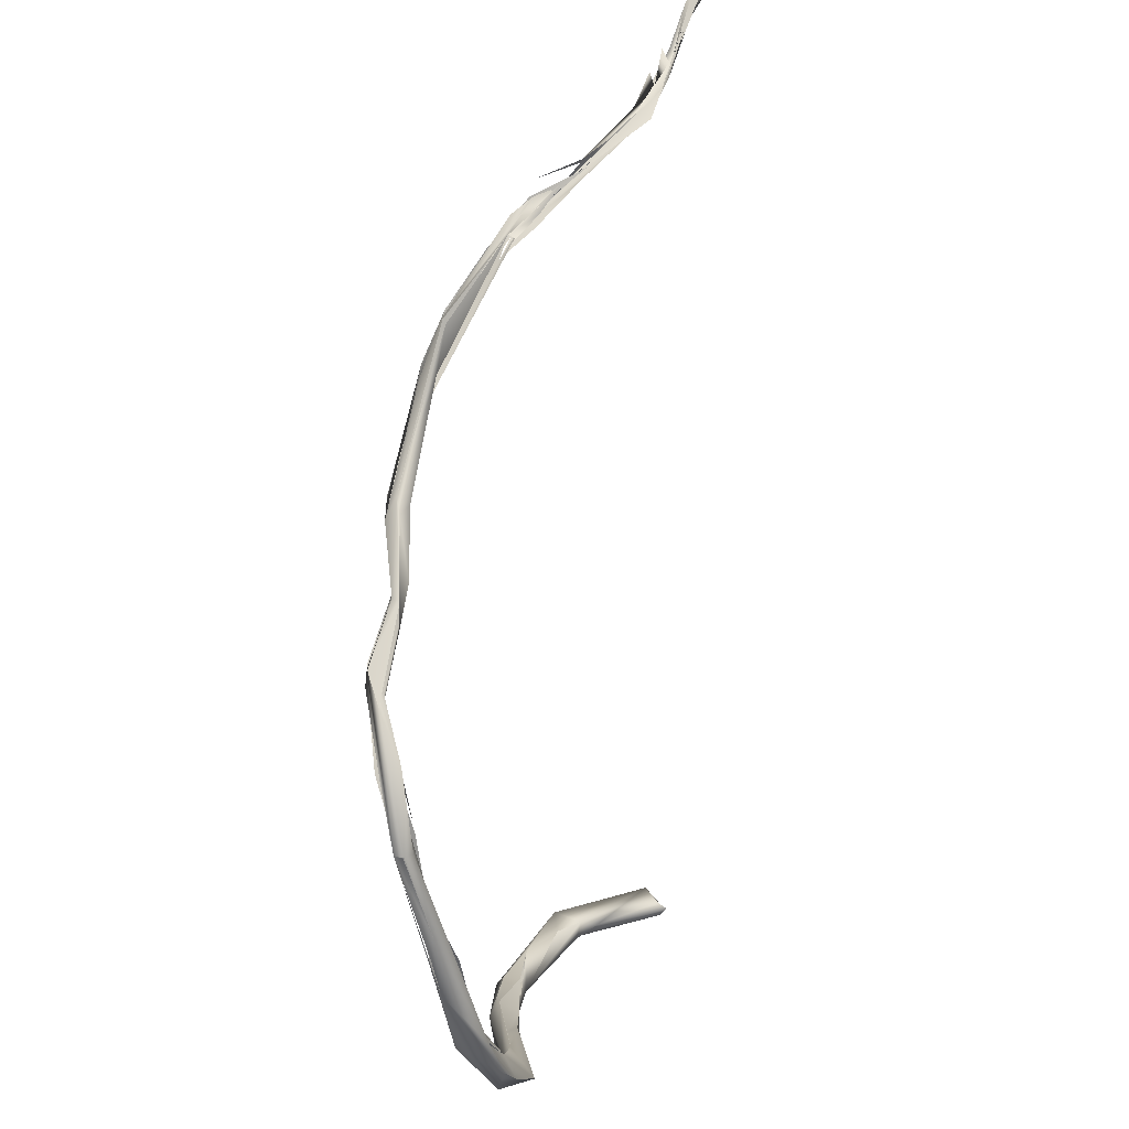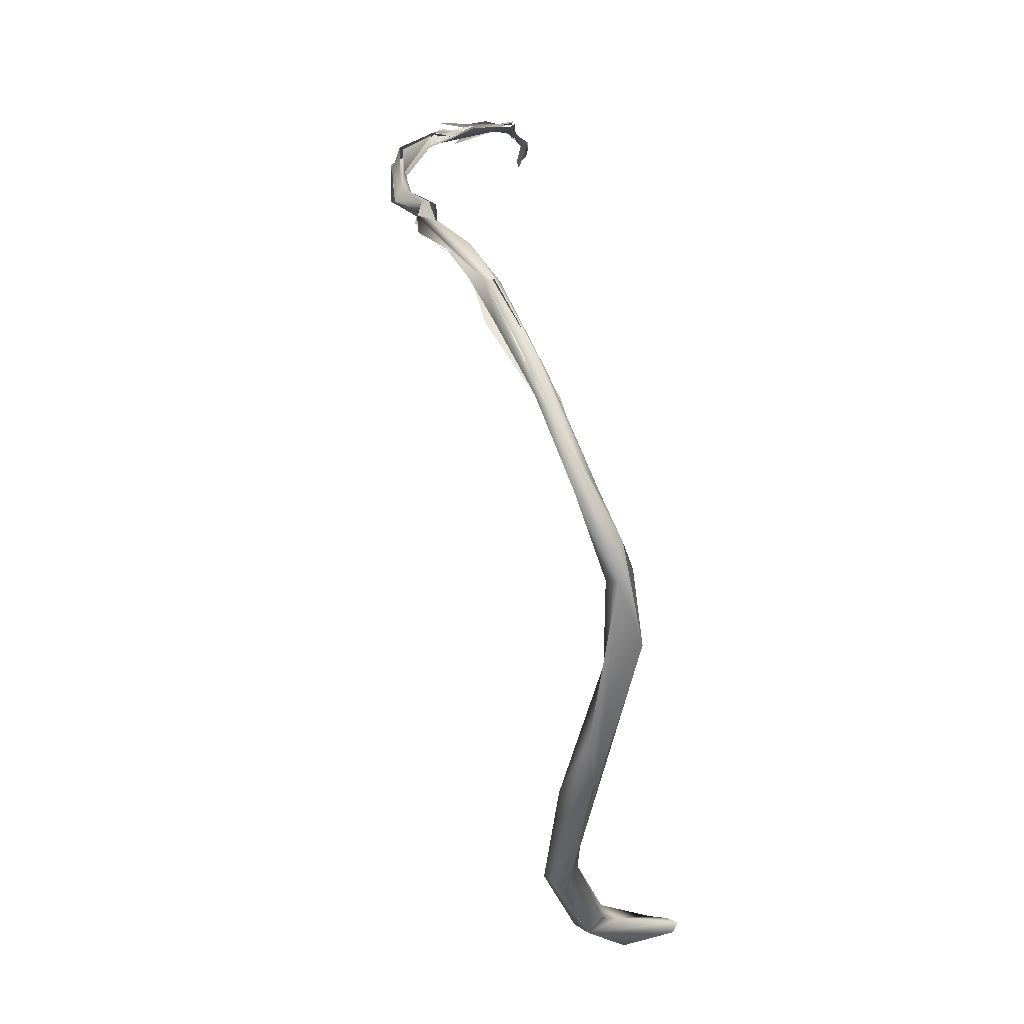
<metadata>
{"format":"obj","ext":"obj","renderer":"f3d","projection":"perspective","resolution":1024,"background":"white","views":[{"elev":67.2,"azim":-179.2,"up":"+Z"},{"elev":14.0,"azim":164.6,"up":"+Z"}]}
</metadata>
<code>
o FJ3514.obj_grp1.2120
v 0.02056 -0.926 5.481
v 0.01941 -0.9264 5.483
v 0.01878 -0.9201 5.487
v 0.01946 -0.926 5.481
v 0.02066 -0.9276 5.483
v 0.02189 -0.926 5.481
v 0.02066 -0.9276 5.483
v 0.01893 -0.9254 5.481
v 0.01886 -0.9158 5.487
v 0.01756 -0.9164 5.491
v 0.01884 -0.9157 5.487
v 0.02271 -0.899 5.497
v 0.01788 -0.9195 5.492
v 0.02066 -0.9276 5.483
v 0.02125 -0.9253 5.478
v 0.02264 -0.9259 5.482
v 0.02372 -0.9081 5.494
v 0.0226 -0.9049 5.49
v 0.02687 -0.8902 5.498
v 0.02049 -0.9073 5.491
v 0.02267 -0.905 5.491
v 0.02789 -0.8942 5.498
v 0.0266 -0.899 5.497
v 0.02656 -0.8956 5.499
v 0.02878 -0.8956 5.497
v 0.0407 -0.8663 5.507
v 0.04202 -0.8675 5.506
v 0.04491 -0.8595 5.508
v 0.0279 -0.8938 5.497
v 0.04454 -0.8526 5.507
v 0.04469 -0.8607 5.509
v 0.03559 -0.8835 5.5
v 0.04485 -0.8573 5.504
v 0.03559 -0.8835 5.5
v 0.04695 -0.8605 5.508
v 0.04692 -0.8605 5.508
v 0.03195 -0.8807 5.5
v 0.04383 -0.863 5.504
v 0.03643 -0.8771 5.504
v 0.04507 -0.8594 5.51
v 0.05499 -0.8175 5.512
v 0.05258 -0.8263 5.516
v 0.0571 -0.8103 5.517
v 0.05508 -0.83 5.513
v 0.05556 -0.811 5.517
v 0.05266 -0.8297 5.509
v 0.0638 -0.792 5.517
v 0.04752 -0.5313 5.114
v 0.05421 -0.5403 5.112
v 0.04855 -0.533 5.114
v 0.05097 -0.5294 5.114
v 0.04502 -0.5313 5.108
v 0.04232 -0.5283 5.112
v 0.04591 -0.5259 5.108
v 0.07601 -0.5187 5.107
v 0.09938 -0.5072 5.122
v 0.08147 -0.5151 5.125
v 0.05495 -0.8218 5.515
v 0.05836 -0.8044 5.519
v 0.0584 -0.8293 5.515
v 0.06355 -0.7883 5.52
v 0.06439 -0.8096 5.513
v 0.06409 -0.8174 5.514
v 0.06192 -0.8077 5.517
v 0.07194 -0.7902 5.519
v 0.07639 -0.7827 5.515
v 0.08391 -0.5307 5.115
v 0.07578 -0.5262 5.108
v 0.1041 -0.7532 5.518
v 0.09469 -0.7651 5.522
v 0.08308 -0.7753 5.522
v 0.1018 -0.7567 5.52
v 0.1262 -0.7296 5.514
v 0.09563 -0.7543 5.52
v 0.09573 -0.7649 5.519
v 0.09562 -0.7602 5.52
v 0.08411 -0.5305 5.115
v 0.08075 -0.5183 5.11
v 0.0902 -0.5145 5.133
v 0.1085 -0.7511 5.512
v 0.1165 -0.7532 5.524
v 0.09129 -0.522 5.113
v 0.1036 -0.519 5.122
v 0.09953 -0.507 5.122
v 0.1051 -0.5208 5.129
v 0.09201 -0.5063 5.13
v 0.09266 -0.5055 5.131
v 0.1033 -0.5051 5.147
v 0.1191 -0.4636 5.179
v 0.09294 -0.7608 5.521
v 0.1189 -0.7464 5.519
v 0.1282 -0.7255 5.521
v 0.1155 -0.7322 5.516
v 0.1033 -0.5051 5.147
v 0.1197 -0.4891 5.163
v 0.1257 -0.4619 5.166
v 0.1327 -0.4591 5.173
v 0.114 -0.7386 5.517
v 0.1279 -0.7267 5.519
v 0.1242 -0.724 5.52
v 0.1294 -0.7301 5.513
v 0.1271 -0.738 5.518
v 0.1166 -0.7458 5.521
v 0.1315 -0.7174 5.513
v 0.1351 -0.4685 5.173
v 0.131 -0.4703 5.183
v 0.1194 -0.4902 5.162
v 0.131 -0.4703 5.183
v 0.1222 -0.4696 5.183
v 0.1218 -0.4452 5.21
v 0.1218 -0.4452 5.21
v 0.1222 -0.4696 5.183
v 0.1321 -0.4494 5.215
v 0.1264 -0.4221 5.265
v 0.124 -0.4163 5.241
v 0.1219 -0.429 5.245
v 0.1207 -0.4243 5.24
v 0.1219 -0.429 5.245
v 0.118 -0.4111 5.263
v 0.1117 -0.3882 5.316
v 0.1239 -0.4085 5.293
v 0.1269 -0.3993 5.304
v 0.1252 -0.42 5.235
v 0.1309 -0.4083 5.264
v 0.1259 -0.3918 5.338
v 0.1278 -0.3756 5.351
v 0.1196 -0.3796 5.355
v 0.1288 -0.3912 5.347
v 0.1251 -0.3882 5.367
v 0.1245 -0.3795 5.368
v 0.1265 -0.7324 5.518
v 0.1316 -0.7172 5.513
v 0.1223 -0.731 5.519
v 0.1374 -0.722 5.515
v 0.1547 -0.6825 5.516
v 0.1561 -0.6845 5.517
v 0.1365 -0.438 5.229
v 0.148 -0.4203 5.439
v 0.1545 -0.4197 5.45
v 0.1319 -0.3892 5.388
v 0.1365 -0.3909 5.377
v 0.1373 -0.3956 5.396
v 0.1371 -0.391 5.378
v 0.1311 -0.3885 5.385
v 0.1386 -0.3931 5.384
v 0.1558 -0.6856 5.505
v 0.1508 -0.6999 5.51
v 0.1578 -0.6876 5.51
v 0.1558 -0.6936 5.509
v 0.1649 -0.645 5.502
v 0.1587 -0.6618 5.506
v 0.1488 -0.4143 5.432
v 0.1649 -0.4594 5.477
v 0.1604 -0.4385 5.463
v 0.1437 -0.415 5.429
v 0.1628 -0.449 5.478
v 0.1567 -0.4122 5.431
v 0.1462 -0.3851 5.392
v 0.1517 -0.4011 5.423
v 0.1567 -0.4122 5.431
v 0.1558 -0.4128 5.438
v 0.1704 -0.6443 5.501
v 0.1664 -0.6584 5.508
v 0.1653 -0.666 5.51
v 0.1748 -0.6073 5.495
v 0.1651 -0.6444 5.501
v 0.179 -0.607 5.497
v 0.1744 -0.6032 5.504
v 0.1725 -0.5948 5.504
v 0.1685 -0.6015 5.5
v 0.1651 -0.6444 5.501
v 0.1696 -0.6094 5.501
v 0.1689 -0.5647 5.494
v 0.1694 -0.5946 5.499
v 0.169 -0.5652 5.494
v 0.1675 -0.5635 5.502
v 0.171 -0.5397 5.503
v 0.1783 -0.5097 5.489
v 0.1746 -0.5577 5.494
v 0.1746 -0.5559 5.503
v 0.1711 -0.5545 5.503
v 0.184 -0.5239 5.5
v 0.1785 -0.5069 5.498
v 0.1795 -0.5245 5.496
v 0.1782 -0.506 5.499
v 0.1684 -0.4831 5.491
v 0.1635 -0.4633 5.478
v 0.1768 -0.5117 5.493
v 0.1687 -0.4826 5.491
v 0.1665 -0.4466 5.48
v 0.1702 -0.4477 5.459
v 0.1715 -0.4817 5.485
v 0.1627 -0.4599 5.473
v 0.1715 -0.4817 5.485
v 0.1728 -0.4601 5.475
v 0.1798 -0.4809 5.488
v 0.171 -0.4473 5.48
v 0.154 -0.4188 5.428
v 0.1674 -0.4397 5.459
v 0.1669 -0.4465 5.479
v 0.1794 -0.5946 5.499
v 0.1739 -0.5632 5.499
v 0.1762 -0.569 5.496
v 0.1725 -0.5597 5.496
v 0.1822 -0.5258 5.49
v 0.1852 -0.5186 5.493
v 0.1847 -0.5278 5.496
v 0.1799 -0.4997 5.491
v 0.1843 -0.524 5.5
v 0.1833 -0.5095 5.489
v 0.1715 -0.4817 5.485
v 0.1775 -0.4773 5.487
f 1 10 9
f 12 9 10
f 12 11 9
f 17 13 14
f 18 1 11
f 11 12 19
f 19 18 11
f 16 15 21
f 21 22 16
f 10 23 12
f 17 24 13
f 20 25 17
f 26 18 19
f 12 23 27
f 12 27 30
f 17 31 24
f 32 18 26
f 17 35 31
f 34 33 36
f 37 30 38
f 41 42 31
f 39 40 43
f 35 41 31
f 27 45 30
f 36 33 46
f 46 38 30
f 47 30 45
f 30 47 46
f 52 49 48
f 50 51 52
f 52 51 54
f 55 49 52
f 52 54 55
f 54 53 56
f 48 57 53
f 36 46 44
f 64 58 60
f 62 44 46
f 64 65 58
f 65 59 58
f 66 46 47
f 46 66 62
f 64 63 66
f 55 54 56
f 56 53 57
f 49 57 48
f 69 61 59
f 65 70 71
f 70 65 64
f 74 73 47
f 75 70 64
f 76 66 73
f 73 66 47
f 68 49 55
f 67 49 68
f 67 68 77
f 55 78 68
f 49 79 57
f 75 64 66
f 75 66 80
f 75 81 70
f 77 68 82
f 83 68 78
f 83 78 84
f 67 85 49
f 82 85 77
f 83 85 82
f 57 86 56
f 57 79 87
f 85 79 49
f 88 89 79
f 86 87 56
f 101 76 73
f 93 73 74
f 94 79 85
f 96 56 87
f 83 84 97
f 94 95 89
f 85 95 94
f 97 56 96
f 98 72 99
f 98 99 100
f 101 91 90
f 103 92 69
f 73 93 104
f 83 105 85
f 95 85 106
f 83 97 105
f 107 108 109
f 79 89 87
f 96 87 89
f 89 95 110
f 111 112 113
f 111 113 114
f 108 113 109
f 96 89 110
f 114 116 111
f 96 110 117
f 118 117 110
f 96 119 115
f 118 120 117
f 116 121 120
f 114 121 116
f 117 120 119
f 124 123 115
f 115 119 120
f 124 115 126
f 115 120 126
f 122 125 121
f 126 128 122
f 127 120 129
f 129 120 121
f 121 125 129
f 130 126 120
f 91 101 134
f 105 106 85
f 105 137 106
f 108 137 113
f 123 97 96
f 97 123 124
f 97 124 137
f 105 97 137
f 113 122 121
f 113 137 122
f 122 124 126
f 122 137 124
f 138 139 140
f 125 141 129
f 141 142 129
f 125 128 141
f 141 143 142
f 129 144 127
f 127 144 130
f 140 129 142
f 141 128 145
f 140 130 144
f 140 159 130
f 142 143 145
f 139 159 140
f 158 130 159
f 128 126 158
f 145 128 158
f 126 130 158
f 101 73 146
f 146 131 132
f 102 147 148
f 103 102 148
f 134 101 149
f 103 148 92
f 148 136 92
f 146 149 101
f 150 132 133
f 99 135 151
f 132 150 146
f 152 153 156
f 156 190 139
f 142 138 140
f 138 156 139
f 145 155 142
f 145 154 155
f 154 145 158
f 157 154 158
f 158 159 160
f 197 161 139
f 161 159 139
f 162 149 146
f 148 163 136
f 162 146 165
f 164 149 167
f 135 168 151
f 163 168 136
f 151 169 170
f 168 169 151
f 151 170 166
f 165 171 172
f 176 173 174
f 172 175 165
f 170 169 176
f 177 176 169
f 165 173 179
f 180 182 181
f 188 178 173
f 173 176 188
f 176 177 188
f 183 181 182
f 184 185 186
f 187 188 189
f 186 190 156
f 185 190 186
f 186 156 153
f 191 192 193
f 194 195 196
f 197 190 185
f 193 198 191
f 190 197 200
f 160 159 197
f 199 160 197
f 200 197 139
f 162 165 167
f 167 201 164
f 163 201 168
f 168 181 169
f 168 180 181
f 201 180 168
f 165 202 167
f 167 203 201
f 201 204 180
f 205 179 173
f 179 202 165
f 205 173 178
f 206 180 204
f 179 207 202
f 180 206 209
f 207 179 208
f 187 178 188
f 194 196 210
f 208 178 211
f 205 178 208
f 212 209 206
f 212 199 197
f 197 209 212
f 209 197 185
l 28 29
l 2 3
l 47 72
l 6 7
l 4 5
l 8 20

</code>
